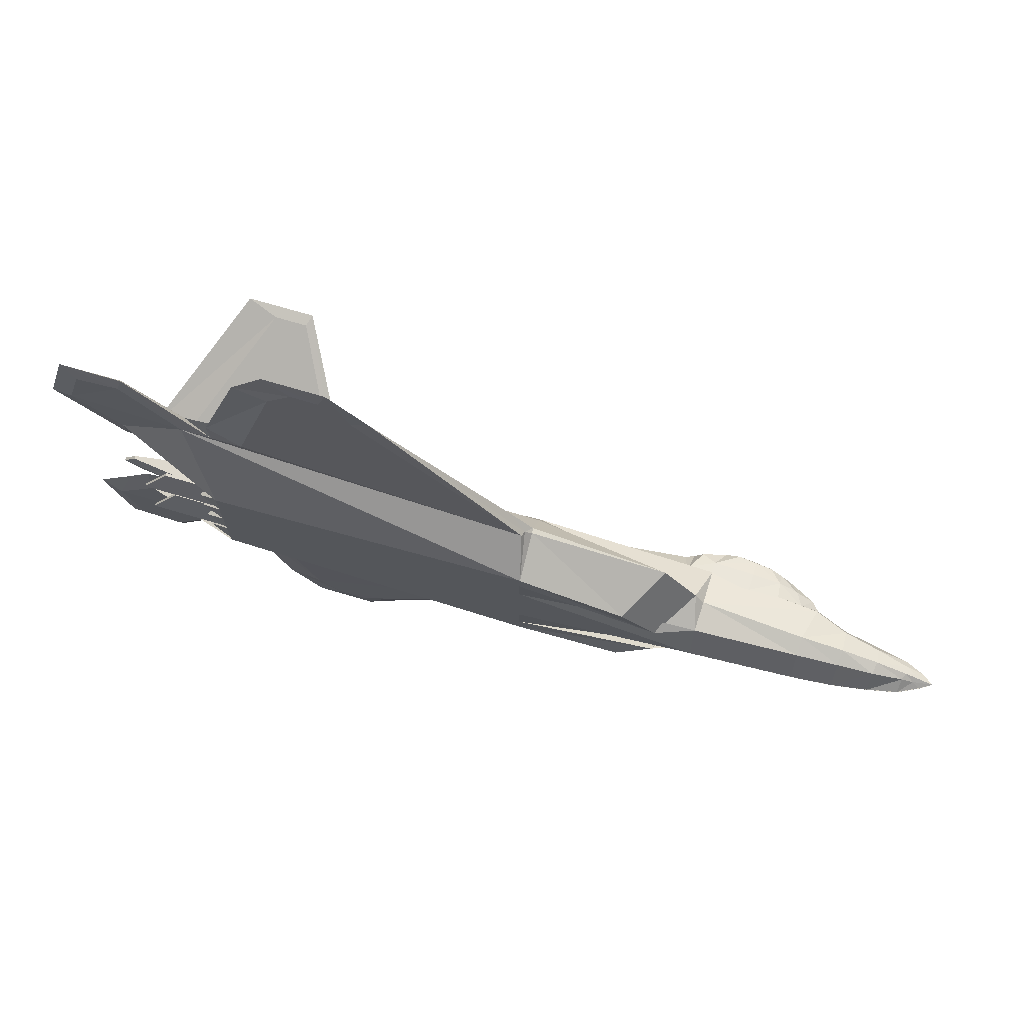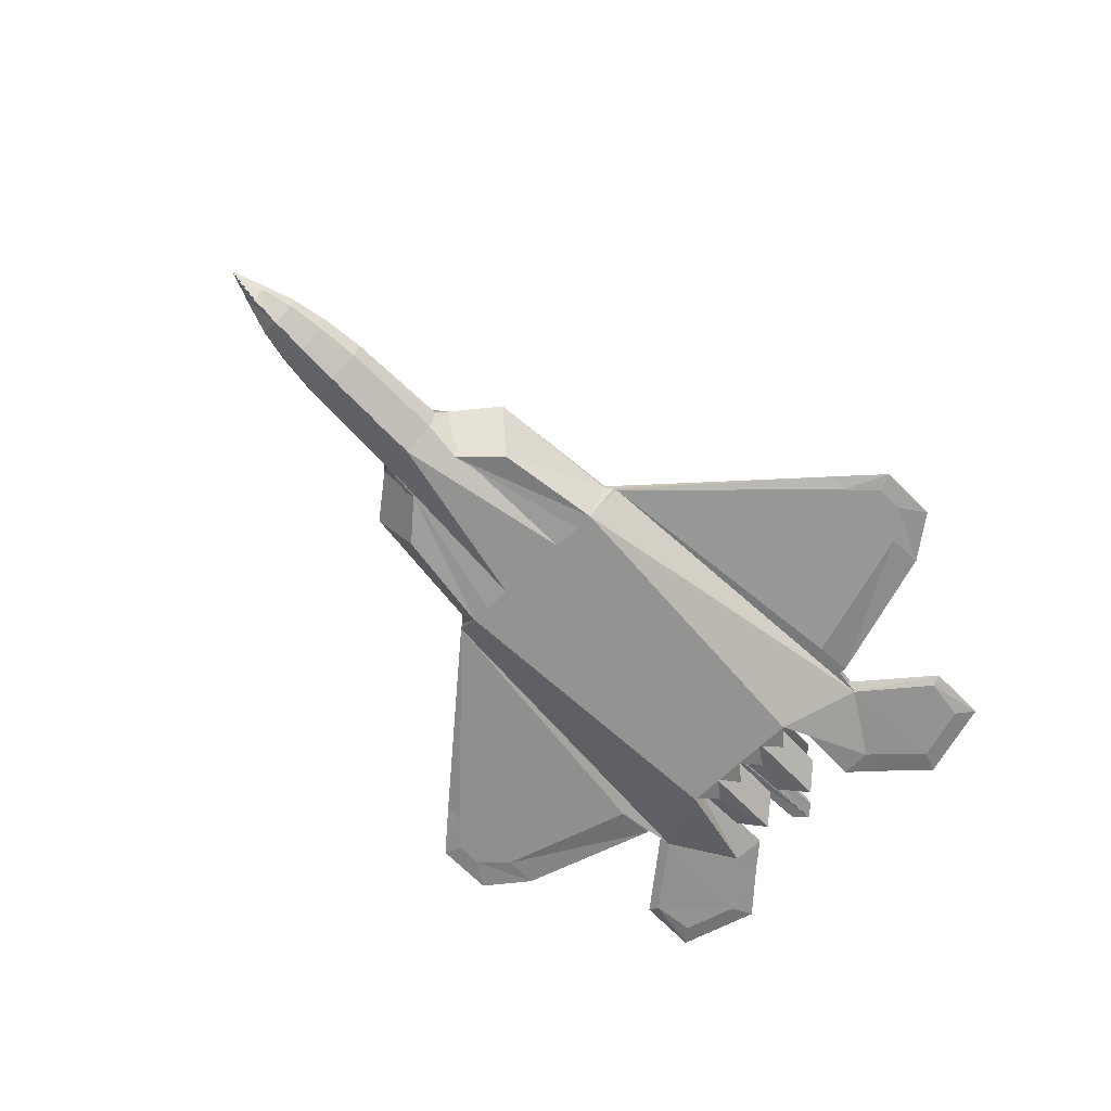
<metadata>
{"format":"obj","ext":"obj","renderer":"f3d","projection":"perspective","resolution":1024,"background":"white","views":[{"elev":71.4,"azim":16.5,"up":"+Z"},{"elev":-66.7,"azim":134.1,"up":"+Y"}]}
</metadata>
<code>
o f22_-_Copy
v -4.495 0.3216 -1.145
v -4.355 0.2754 -0.6392
v -4.338 0.3194 -0.9599
v -4.597 0.2754 -0.912
v 1.371 0.2979 -0.9194
v -0.01 0.2754 -1.059
v -0.01333 0.3279 -1.059
v -0.003333 0.5544 -0.6569
v 1.371 0.2979 -0.9194
v 1.72 0.2917 -0.4783
v 1.42 -0.1583 -0.3061
v -0.001302 -0.1746 -0.8464
v 1.071 -0.1991 -0.6944
v -0.009997 -0.1746 -0.6569
v 1.815 0.2754 -0.3751
v 1.72 0.2917 -0.4783
v 1.821 0.6579 -0.2251
v -0.003333 0.5544 -0.6569
v 0.001213 0.6602 -0.3633
v -0.009997 -0.1746 -0.6569
v 1.42 -0.1583 -0.3061
v 1.806 -0.0186 -0.3129
v -0.00545 -0.1746 -0.3751
v 4.287 0.206 1e-06
v 4.079 0.2506 -0.06406
v 4.167 0.2874 1e-06
v 4.078 0.2088 -0.0796
v 0.00576 0.6579 0
v 1.812 0.8445 0
v 1.819 -0.1746 0.002161
v -0.000903 -0.1746 0.002161
v -3.637 0.3436 -1.397
v -3.23 0.4579 -0.6458
v -0.001302 -0.1746 -0.8464
v -3.236 -0.1746 -0.6458
v -3.636 0.2198 -1.385
v -2.048 0.306 -3.14
v -1.98 0.2754 -3.309
v -2.591 0.2754 -3.313
v -2.314 0.306 -3.142
v -3.238 -0.1746 -0.3004
v -3.231 0.4579 -0.3004
v -3.233 -0.1746 0.01327
v -3.227 0.4579 -1e-06
v -3.231 0.3435 -0.6458
v -4.355 0.2754 -0.6392
v -4.495 0.3216 -1.145
v -4.326 0.2314 -0.9639
v -4.493 0.2314 -1.149
v -4.783 0.2314 -1.451
v -4.184 0.2314 -2.054
v -3.361 0.2754 -1.203
v -4.151 0.2754 -2.167
v -4.186 0.3216 -2.05
v -4.785 0.3216 -1.447
v -4.597 0.2754 -0.912
v -5.015 0.2754 -1.357
v -4.616 0.2314 -2.002
v -4.774 0.2754 -2.171
v -4.617 0.3216 -1.998
v -3.232 0.3435 -0.3004
v -3.45 0.3671 -0.4664
v -3.449 0.4093 -0.4664
v -3.228 0.3435 0.01327
v -3.455 0.3671 -0.1569
v -3.454 0.4093 -0.1569
v -0.09363 0.1902 -1.155
v -2.981 0.1902 -1.474
v -0.01 0.2754 -1.059
v -0.07545 0.246 -1.124
v -0.2333 0.3279 -1.299
v -2.974 0.3426 -1.492
v -3.381 0.2754 -1.483
v -2.573 0.2403 -2.855
v -1.761 0.2403 -2.852
v -1.59 0.2754 -2.869
v -1.756 0.316 -2.865
v -2.568 0.316 -2.868
v -2.931 0.2754 -2.873
v -2.319 0.2503 -3.129
v -2.053 0.2503 -3.127
v 2.982 0.6279 1e-06
v 2.956 0.5548 -0.2297
v 2.868 0.2088 -0.3551
v 2.865 0.02847 -0.2952
v 2.875 -0.1236 0.001655
v 3.311 0.5004 1e-06
v 3.295 0.4261 -0.2091
v 3.298 0.2088 -0.3051
v 3.286 0.05834 -0.2507
v 3.29 -0.09122 0.002009
v 3.669 0.4309 1e-06
v 3.663 0.3555 -0.1611
v 3.668 0.2088 -0.2251
v 3.653 0.08641 -0.1973
v 3.651 -0.03534 0.002576
v 3.978 0.3708 1e-06
v 3.986 0.2944 -0.07887
v 3.988 0.2088 -0.1151
v 3.961 0.1434 -0.09951
v 3.954 0.02643 0.003358
v 4.081 0.1625 -0.05063
v 4.165 0.1294 0.004066
v -3.111 1.654 -1.365
v -2.179 0.4913 -0.7177
v -2.791 1.654 -1.365
v -3.707 0.4457 -0.6983
v -2.791 1.637 -1.399
v -3.707 0.4418 -0.7798
v -3.111 1.637 -1.399
v -2.179 0.4875 -0.7992
v -2.179 0.4875 -0.7992
v -2.791 1.637 -1.399
v -2.754 1.746 -1.435
v -2.049 0.4725 -0.7405
v -2.179 0.4913 -0.7177
v -3.707 0.4457 -0.6983
v -3.111 1.654 -1.365
v -3.418 1.746 -1.435
v -4.099 0.4053 -0.7119
v -3.707 0.4418 -0.7798
v 1.371 0.2979 -0.9194
v 2.622 0.856 1e-06
v 2.514 0.8699 -0.08099
v 2.235 0.9597 0
v 2.397 0.8951 -0.1269
v 2.235 0.9597 0
v 2.231 0.9103 -0.1386
v 2.235 0.9597 0
v 2.051 0.9299 -0.1403
v 2.235 0.9597 0
v 1.916 0.9299 -0.08099
v 2.235 0.9597 0
v 1.866 0.9299 0
v 2.235 0.9597 0
v 2.788 0.5892 -0.162
v 2.905 0.7136 1e-06
v 3.017 0.5892 1e-06
v 2.721 0.7353 -0.1003
v 2.522 0.7571 -0.1763
v 2.536 0.5849 -0.2306
v 2.226 0.5762 -0.2473
v 2.232 0.7636 -0.2006
v 1.826 0.7767 -0.1963
v 1.793 0.5718 -0.2472
v 1.58 0.6588 -0.202
v 1.682 0.8484 -0.1403
v 1.596 0.8484 0
v 1.456 0.7892 -0.003333
v -3.45 -0.07064 -0.4664
v -3.232 -0.04703 -0.3004
v -3.231 -0.04703 -0.6458
v -3.23 -0.1614 -0.6458
v -3.449 -0.1128 -0.4664
v -3.231 -0.1614 -0.3004
v -3.455 -0.07064 -0.1569
v -3.228 -0.04703 0.01327
v -3.454 -0.1128 -0.1569
v -3.227 -0.1614 0.01327
v -3.086 0.3458 -0.03605
v -3.08 0.4095 -0.315
v -3.08 0.44 -0.315
v -3.086 0.3153 -0.03605
v -3.818 0.3458 -0.04131
v -3.086 0.3153 -0.03605
v -3.086 0.3458 -0.03605
v -3.818 0.3153 -0.04131
v -4.061 0.44 -0.315
v -3.818 0.3153 -0.04131
v -3.818 0.3458 -0.04131
v -4.061 0.4095 -0.315
v -3.081 0.3458 -0.5834
v -3.833 0.3153 -0.5624
v -3.833 0.3458 -0.5624
v -3.081 0.3153 -0.5834
v -3.08 0.44 -0.315
v -4.061 0.44 -0.315
v -3.086 0.3458 -0.03605
v -3.086 0.3153 -0.03605
v -4.061 0.4095 -0.315
v -3.08 0.4095 -0.315
v -4.061 0.4095 -0.315
v -3.833 0.3153 -0.5624
v -3.081 0.3458 -0.5834
v -3.081 0.3153 -0.5834
v -3.086 -0.1376 -0.315
v -3.086 -0.1071 -0.315
v -3.092 -0.04349 -0.03605
v -3.092 -0.01299 -0.03605
v -3.092 -0.04349 -0.03605
v -3.092 -0.01299 -0.03605
v -3.823 -0.04349 -0.04131
v -3.823 -0.01299 -0.04131
v -3.823 -0.04349 -0.04131
v -3.823 -0.01299 -0.04131
v -4.067 -0.1376 -0.315
v -4.067 -0.1071 -0.315
v -3.839 -0.04349 -0.5624
v -3.839 -0.01299 -0.5624
v -3.087 -0.04349 -0.5834
v -3.087 -0.01299 -0.5834
v -4.067 -0.1376 -0.315
v -3.086 -0.1376 -0.315
v -3.092 -0.04349 -0.03605
v -3.086 -0.1071 -0.315
v -4.067 -0.1071 -0.315
v -3.092 -0.01299 -0.03605
v -4.067 -0.1071 -0.315
v -3.839 -0.01299 -0.5624
v -3.087 -0.04349 -0.5834
v -3.087 -0.01299 -0.5834
v -4.328 0.1714 -0.1315
v -4.328 0.2019 -0.1315
v -3.227 0.0309 -0.1325
v -3.227 0.3621 -0.1325
v -4.456 0.1684 0.00358
v -4.456 0.1989 0.00358
v -4.328 0.2019 -0.1315
v -3.227 0.0309 -0.1325
v -3.227 -0.001745 0.01411
v -3.227 0.3294 0.01411
v -3.227 0.3621 -0.1325
v -3.227 0.0309 0.1325
v -4.328 0.2019 0.1315
v -4.328 0.1714 0.1315
v -3.227 0.3621 0.1325
v -4.456 0.1989 -0.003582
v -4.456 0.1684 -0.003582
v -4.328 0.2019 0.1315
v -3.227 -0.001745 -0.01411
v -3.227 0.0309 0.1325
v -3.227 0.3294 -0.01411
v -3.227 0.3621 0.1325
v -3.092 -0.04349 0.03605
v -3.086 -0.1071 0.315
v -3.086 -0.1376 0.315
v -3.092 -0.01299 0.03605
v -3.823 -0.04349 0.04131
v -3.092 -0.01299 0.03605
v -3.092 -0.04349 0.03605
v -3.823 -0.01299 0.04131
v -4.067 -0.1376 0.315
v -3.823 -0.01299 0.04131
v -3.823 -0.04349 0.04131
v -4.067 -0.1071 0.315
v -3.087 -0.04349 0.5834
v -3.839 -0.01299 0.5624
v -3.839 -0.04349 0.5624
v -3.087 -0.01299 0.5834
v -3.086 -0.1376 0.315
v -4.067 -0.1376 0.315
v -3.092 -0.04349 0.03605
v -3.092 -0.01299 0.03605
v -4.067 -0.1071 0.315
v -3.086 -0.1071 0.315
v -4.067 -0.1071 0.315
v -3.839 -0.01299 0.5624
v -3.087 -0.04349 0.5834
v -3.087 -0.01299 0.5834
v -3.08 0.44 0.315
v -3.08 0.4095 0.315
v -3.086 0.3458 0.03605
v -3.086 0.3153 0.03605
v -3.086 0.3458 0.03605
v -3.086 0.3153 0.03605
v -3.818 0.3458 0.04131
v -3.818 0.3153 0.04131
v -3.818 0.3458 0.04131
v -3.818 0.3153 0.04131
v -4.061 0.44 0.315
v -4.061 0.4095 0.315
v -3.833 0.3458 0.5624
v -3.833 0.3153 0.5624
v -3.081 0.3458 0.5834
v -3.081 0.3153 0.5834
v -4.061 0.44 0.315
v -3.08 0.44 0.315
v -3.086 0.3458 0.03605
v -3.08 0.4095 0.315
v -4.061 0.4095 0.315
v -3.086 0.3153 0.03605
v -4.061 0.4095 0.315
v -3.833 0.3153 0.5624
v -3.081 0.3458 0.5834
v -3.081 0.3153 0.5834
v -3.231 -0.04703 0.6458
v -3.232 -0.04703 0.3004
v -3.45 -0.07064 0.4664
v -3.23 -0.1614 0.6458
v -3.449 -0.1128 0.4664
v -3.231 -0.1614 0.3004
v -3.228 -0.04703 -0.01327
v -3.455 -0.07064 0.1569
v -3.454 -0.1128 0.1569
v -3.227 -0.1614 -0.01327
v 2.235 0.9597 0
v 2.514 0.8699 0.08099
v 2.622 0.856 1e-06
v 2.235 0.9597 0
v 2.397 0.8951 0.1269
v 2.235 0.9597 0
v 2.231 0.9103 0.1386
v 2.235 0.9597 0
v 2.051 0.9299 0.1403
v 2.235 0.9597 0
v 1.916 0.9299 0.08099
v 2.235 0.9597 0
v 1.866 0.9299 0
v 3.017 0.5892 1e-06
v 2.905 0.7136 1e-06
v 2.788 0.5892 0.162
v 2.721 0.7353 0.1003
v 2.522 0.7571 0.1763
v 2.536 0.5849 0.2306
v 2.226 0.5762 0.2473
v 2.232 0.7636 0.2006
v 1.826 0.7767 0.1963
v 1.793 0.5718 0.2472
v 1.58 0.6588 0.202
v 1.682 0.8484 0.1403
v 1.596 0.8484 0
v 1.456 0.7892 0.003334
v -2.791 1.654 1.365
v -2.179 0.4913 0.7177
v -3.111 1.654 1.365
v -3.707 0.4457 0.6983
v -3.111 1.637 1.399
v -3.707 0.4418 0.7798
v -2.791 1.637 1.399
v -2.179 0.4875 0.7992
v -2.754 1.746 1.435
v -2.791 1.637 1.399
v -2.179 0.4875 0.7992
v -2.049 0.4725 0.7405
v -2.179 0.4913 0.7177
v -3.418 1.746 1.435
v -3.111 1.654 1.365
v -3.707 0.4457 0.6983
v -4.099 0.4053 0.7119
v -3.707 0.4418 0.7798
v -4.338 0.3194 0.9599
v -4.355 0.2754 0.6392
v -4.495 0.3216 1.145
v -4.597 0.2754 0.912
v -0.01333 0.3279 1.059
v -0.01 0.2754 1.059
v 1.371 0.2979 0.9194
v 1.371 0.2979 0.9194
v -0.003334 0.5544 0.6569
v 1.72 0.2917 0.4783
v 1.071 -0.1991 0.6944
v -0.001302 -0.1746 0.8464
v 1.42 -0.1583 0.3061
v -0.009998 -0.1746 0.6569
v 1.821 0.6579 0.2251
v 1.72 0.2917 0.4783
v 1.815 0.2754 0.3751
v 0.001213 0.6602 0.3633
v -0.003334 0.5544 0.6569
v 1.806 -0.0186 0.3129
v 1.42 -0.1583 0.3061
v -0.009998 -0.1746 0.6569
v -0.00545 -0.1746 0.3751
v 4.287 0.206 1e-06
v 4.079 0.2506 0.06407
v 4.078 0.2088 0.0796
v 4.167 0.2874 1e-06
v 0.00576 0.6579 0
v 1.812 0.8445 0
v 1.819 -0.1746 -0.00216
v -0.000903 -0.1746 -0.002161
v -3.637 0.3436 1.397
v -3.23 0.4579 0.6458
v -3.236 -0.1746 0.6458
v -0.001302 -0.1746 0.8464
v -3.636 0.2198 1.385
v -2.591 0.2754 3.313
v -1.98 0.2754 3.309
v -2.048 0.306 3.14
v -2.314 0.306 3.142
v -3.238 -0.1746 0.3004
v -3.231 0.4579 0.3004
v -3.233 -0.1746 -0.01327
v -3.227 0.4579 -1e-06
v -3.231 0.3435 0.6458
v -4.355 0.2754 0.6392
v -4.495 0.3216 1.145
v -4.326 0.2314 0.9639
v -4.493 0.2314 1.149
v -4.783 0.2314 1.451
v -4.184 0.2314 2.054
v -4.151 0.2754 2.167
v -3.361 0.2754 1.203
v -4.186 0.3216 2.05
v -4.785 0.3216 1.447
v -4.597 0.2754 0.912
v -5.015 0.2754 1.357
v -4.616 0.2314 2.002
v -4.774 0.2754 2.171
v -4.617 0.3216 1.998
v -3.45 0.3671 0.4664
v -3.232 0.3435 0.3004
v -3.449 0.4093 0.4664
v -3.455 0.3671 0.1569
v -3.228 0.3435 -0.01327
v -3.454 0.4093 0.1569
v -0.09363 0.1902 1.155
v -2.981 0.1902 1.474
v -0.07545 0.246 1.124
v -0.01 0.2754 1.059
v -0.2333 0.3279 1.299
v -2.974 0.3426 1.492
v -3.381 0.2754 1.483
v -2.573 0.2403 2.855
v -1.761 0.2403 2.852
v -1.59 0.2754 2.869
v -1.756 0.316 2.865
v -2.568 0.316 2.868
v -2.931 0.2754 2.873
v -2.319 0.2503 3.129
v -2.053 0.2503 3.127
v 2.982 0.6279 1e-06
v 2.956 0.5548 0.2297
v 2.868 0.2088 0.3551
v 2.865 0.02847 0.2952
v 2.875 -0.1236 -0.001653
v 3.311 0.5004 1e-06
v 3.295 0.4261 0.2091
v 3.298 0.2088 0.3051
v 3.286 0.05834 0.2507
v 3.29 -0.09122 -0.002007
v 3.669 0.4309 1e-06
v 3.663 0.3555 0.1611
v 3.668 0.2088 0.2251
v 3.653 0.08641 0.1973
v 3.651 -0.03534 -0.002575
v 3.978 0.3708 1e-06
v 3.986 0.2944 0.07888
v 3.988 0.2088 0.1151
v 3.961 0.1434 0.09952
v 3.954 0.02643 -0.003356
v 4.081 0.1625 0.05064
v 4.165 0.1294 -0.004064
v 1.371 0.2979 0.9194
f 1 2 3
f 1 4 2
f 5 6 7
f 8 9 7
f 8 10 9
f 11 12 13
f 11 14 12
f 15 16 17
f 16 18 19
f 17 16 19
f 20 21 22
f 23 20 22
f 24 25 26
f 24 27 25
f 17 19 28
f 29 17 28
f 23 22 30
f 31 23 30
f 18 7 32
f 33 18 32
f 34 20 35
f 36 34 35
f 37 38 39
f 40 37 39
f 20 23 41
f 35 20 41
f 19 18 33
f 42 19 33
f 23 31 43
f 41 23 43
f 28 19 42
f 44 28 42
f 45 33 3
f 46 45 3
f 33 32 47
f 3 33 47
f 36 35 48
f 49 36 48
f 36 49 50
f 51 36 50
f 32 52 53
f 54 32 53
f 47 32 54
f 55 47 54
f 56 47 55
f 57 56 55
f 51 50 58
f 54 53 59
f 60 54 59
f 55 54 60
f 57 55 60
f 59 57 60
f 45 61 62
f 33 45 62
f 63 33 62
f 42 33 63
f 61 42 63
f 62 61 63
f 61 64 65
f 42 61 65
f 66 42 65
f 44 42 66
f 64 44 66
f 65 64 66
f 34 36 67
f 67 36 68
f 7 69 70
f 71 7 70
f 32 7 71
f 72 32 71
f 52 32 72
f 73 52 72
f 67 68 74
f 75 67 74
f 71 70 76
f 77 71 76
f 72 71 77
f 78 72 77
f 73 72 78
f 79 73 78
f 75 74 80
f 81 75 80
f 77 76 38
f 37 77 38
f 78 77 37
f 40 78 37
f 79 78 40
f 39 79 40
f 17 29 82
f 83 17 82
f 15 17 83
f 84 15 83
f 30 22 85
f 86 30 85
f 83 82 87
f 88 83 87
f 84 83 88
f 89 84 88
f 86 85 90
f 91 86 90
f 88 87 92
f 93 88 92
f 89 88 93
f 94 89 93
f 91 90 95
f 96 91 95
f 93 92 97
f 98 93 97
f 94 93 98
f 99 94 98
f 96 95 100
f 101 96 100
f 98 97 26
f 25 98 26
f 99 98 25
f 27 99 25
f 101 100 102
f 103 101 102
f 104 105 106
f 104 107 105
f 108 109 110
f 108 111 109
f 112 113 114
f 115 112 114
f 106 116 115
f 114 106 115
f 117 118 119
f 120 117 119
f 110 121 120
f 119 110 120
f 113 110 119
f 114 113 119
f 118 106 114
f 119 118 114
f 122 16 21
f 13 122 21
f 69 122 13
f 34 69 13
f 16 15 22
f 21 16 22
f 61 45 35
f 41 61 35
f 64 61 41
f 43 64 41
f 45 46 48
f 35 45 48
f 46 56 49
f 48 46 49
f 56 57 50
f 49 56 50
f 53 52 36
f 51 53 36
f 57 59 58
f 50 57 58
f 59 53 51
f 58 59 51
f 52 73 68
f 36 52 68
f 70 69 34
f 67 70 34
f 73 79 74
f 68 73 74
f 76 70 67
f 75 76 67
f 79 39 80
f 74 79 80
f 38 76 75
f 81 38 75
f 39 38 81
f 80 39 81
f 15 84 85
f 22 15 85
f 84 89 90
f 85 84 90
f 89 94 95
f 90 89 95
f 94 99 100
f 95 94 100
f 99 27 102
f 100 99 102
f 102 24 103
f 102 27 24
f 123 124 125
f 124 126 127
f 126 128 129
f 128 130 131
f 130 132 133
f 132 134 135
f 136 137 138
f 136 139 137
f 140 139 136
f 141 140 136
f 142 140 141
f 142 143 140
f 144 143 142
f 145 144 142
f 146 144 145
f 146 147 144
f 148 147 146
f 149 148 146
f 124 123 139
f 139 123 137
f 140 124 139
f 140 126 124
f 128 126 140
f 143 128 140
f 144 128 143
f 144 130 128
f 132 130 144
f 147 132 144
f 148 132 147
f 148 134 132
f 150 151 152
f 150 152 153
f 150 153 154
f 154 153 155
f 154 155 151
f 154 151 150
f 156 157 151
f 156 151 155
f 156 155 158
f 158 155 159
f 158 159 157
f 158 157 156
f 160 161 162
f 160 163 161
f 164 165 166
f 164 167 165
f 168 169 170
f 168 171 169
f 172 173 174
f 172 175 173
f 164 176 177
f 164 178 176
f 179 180 181
f 179 167 180
f 182 177 174
f 183 182 174
f 177 162 184
f 174 177 184
f 181 182 183
f 185 181 183
f 162 181 185
f 184 162 185
f 186 187 188
f 187 189 188
f 190 191 192
f 191 193 192
f 194 195 196
f 195 197 196
f 198 199 200
f 199 201 200
f 202 203 192
f 203 204 192
f 205 206 207
f 206 193 207
f 198 202 208
f 198 208 209
f 210 186 202
f 210 202 198
f 209 208 205
f 209 205 211
f 211 205 186
f 211 186 210
f 212 213 214
f 213 215 214
f 212 216 217
f 212 217 218
f 219 220 216
f 219 216 212
f 218 217 221
f 218 221 222
f 222 221 220
f 222 220 219
f 223 224 225
f 223 226 224
f 227 228 225
f 229 227 225
f 228 230 231
f 225 228 231
f 232 227 229
f 233 232 229
f 230 232 233
f 231 230 233
f 234 235 236
f 234 237 235
f 238 239 240
f 238 241 239
f 242 243 244
f 242 245 243
f 246 247 248
f 246 249 247
f 238 250 251
f 238 252 250
f 253 254 255
f 253 241 254
f 256 251 248
f 257 256 248
f 251 236 258
f 248 251 258
f 255 256 257
f 259 255 257
f 236 255 259
f 258 236 259
f 260 261 262
f 261 263 262
f 264 265 266
f 265 267 266
f 268 269 270
f 269 271 270
f 272 273 274
f 273 275 274
f 276 277 266
f 277 278 266
f 279 280 281
f 280 267 281
f 272 276 282
f 272 282 283
f 284 260 276
f 284 276 272
f 283 282 279
f 283 279 285
f 260 285 279
f 285 260 284
f 286 287 288
f 289 286 288
f 290 289 288
f 291 289 290
f 287 291 290
f 288 287 290
f 287 292 293
f 291 287 293
f 294 291 293
f 295 291 294
f 292 295 294
f 293 292 294
f 296 297 298
f 299 300 297
f 301 302 300
f 303 304 302
f 305 306 304
f 307 308 306
f 309 310 311
f 310 312 311
f 311 312 313
f 311 313 314
f 314 313 315
f 313 316 315
f 315 316 317
f 315 317 318
f 318 317 319
f 317 320 319
f 319 320 321
f 319 321 322
f 312 298 297
f 310 298 312
f 312 297 313
f 297 300 313
f 313 300 302
f 313 302 316
f 316 302 317
f 302 304 317
f 317 304 306
f 317 306 320
f 320 306 321
f 306 308 321
f 323 324 325
f 324 326 325
f 327 328 329
f 328 330 329
f 331 332 333
f 331 333 334
f 323 334 335
f 334 323 331
f 336 337 338
f 336 338 339
f 339 340 327
f 339 327 336
f 336 327 332
f 336 332 331
f 331 323 337
f 331 337 336
f 341 342 343
f 342 344 343
f 345 346 347
f 345 348 349
f 348 350 349
f 351 352 353
f 352 354 353
f 355 356 357
f 358 359 356
f 358 356 355
f 360 361 362
f 360 362 363
f 364 365 366
f 367 365 364
f 368 358 355
f 368 355 369
f 370 360 363
f 370 363 371
f 372 345 359
f 372 359 373
f 374 362 375
f 374 375 376
f 377 378 379
f 377 379 380
f 381 363 362
f 381 362 374
f 373 359 358
f 373 358 382
f 383 371 363
f 383 363 381
f 382 358 368
f 382 368 384
f 341 373 385
f 341 385 386
f 387 372 373
f 341 387 373
f 388 374 376
f 388 376 389
f 390 389 376
f 390 376 391
f 392 393 372
f 392 372 394
f 394 372 387
f 394 387 395
f 395 387 396
f 395 396 397
f 398 390 391
f 399 392 394
f 399 394 400
f 400 394 395
f 400 395 397
f 400 397 399
f 401 402 385
f 401 385 373
f 401 373 403
f 403 373 382
f 403 382 402
f 403 402 401
f 404 405 402
f 404 402 382
f 404 382 406
f 406 382 384
f 406 384 405
f 406 405 404
f 407 376 375
f 408 376 407
f 409 410 345
f 409 345 411
f 411 345 372
f 411 372 412
f 412 372 393
f 412 393 413
f 414 408 407
f 414 407 415
f 416 409 411
f 416 411 417
f 417 411 412
f 417 412 418
f 418 412 413
f 418 413 419
f 420 414 415
f 420 415 421
f 378 416 417
f 378 417 379
f 379 417 418
f 379 418 380
f 380 418 419
f 380 419 377
f 422 369 355
f 422 355 423
f 423 355 357
f 423 357 424
f 425 360 370
f 425 370 426
f 427 422 423
f 427 423 428
f 428 423 424
f 428 424 429
f 430 425 426
f 430 426 431
f 432 427 428
f 432 428 433
f 433 428 429
f 433 429 434
f 435 430 431
f 435 431 436
f 437 432 433
f 437 433 438
f 438 433 434
f 438 434 439
f 440 435 436
f 440 436 441
f 367 437 438
f 367 438 365
f 365 438 439
f 365 439 366
f 442 440 441
f 442 441 443
f 361 356 444
f 361 444 351
f 351 444 410
f 351 410 375
f 360 357 356
f 360 356 361
f 374 385 402
f 374 402 381
f 381 402 405
f 381 405 383
f 388 386 385
f 388 385 374
f 389 396 386
f 389 386 388
f 390 397 396
f 390 396 389
f 376 393 392
f 376 392 391
f 398 399 397
f 398 397 390
f 391 392 399
f 391 399 398
f 408 413 393
f 408 393 376
f 375 410 409
f 375 409 407
f 414 419 413
f 414 413 408
f 407 409 416
f 407 416 415
f 420 377 419
f 420 419 414
f 415 416 378
f 415 378 421
f 421 378 377
f 421 377 420
f 425 424 357
f 425 357 360
f 430 429 424
f 430 424 425
f 435 434 429
f 435 429 430
f 440 439 434
f 440 434 435
f 442 366 439
f 442 439 440
f 442 364 366
f 443 364 442

</code>
